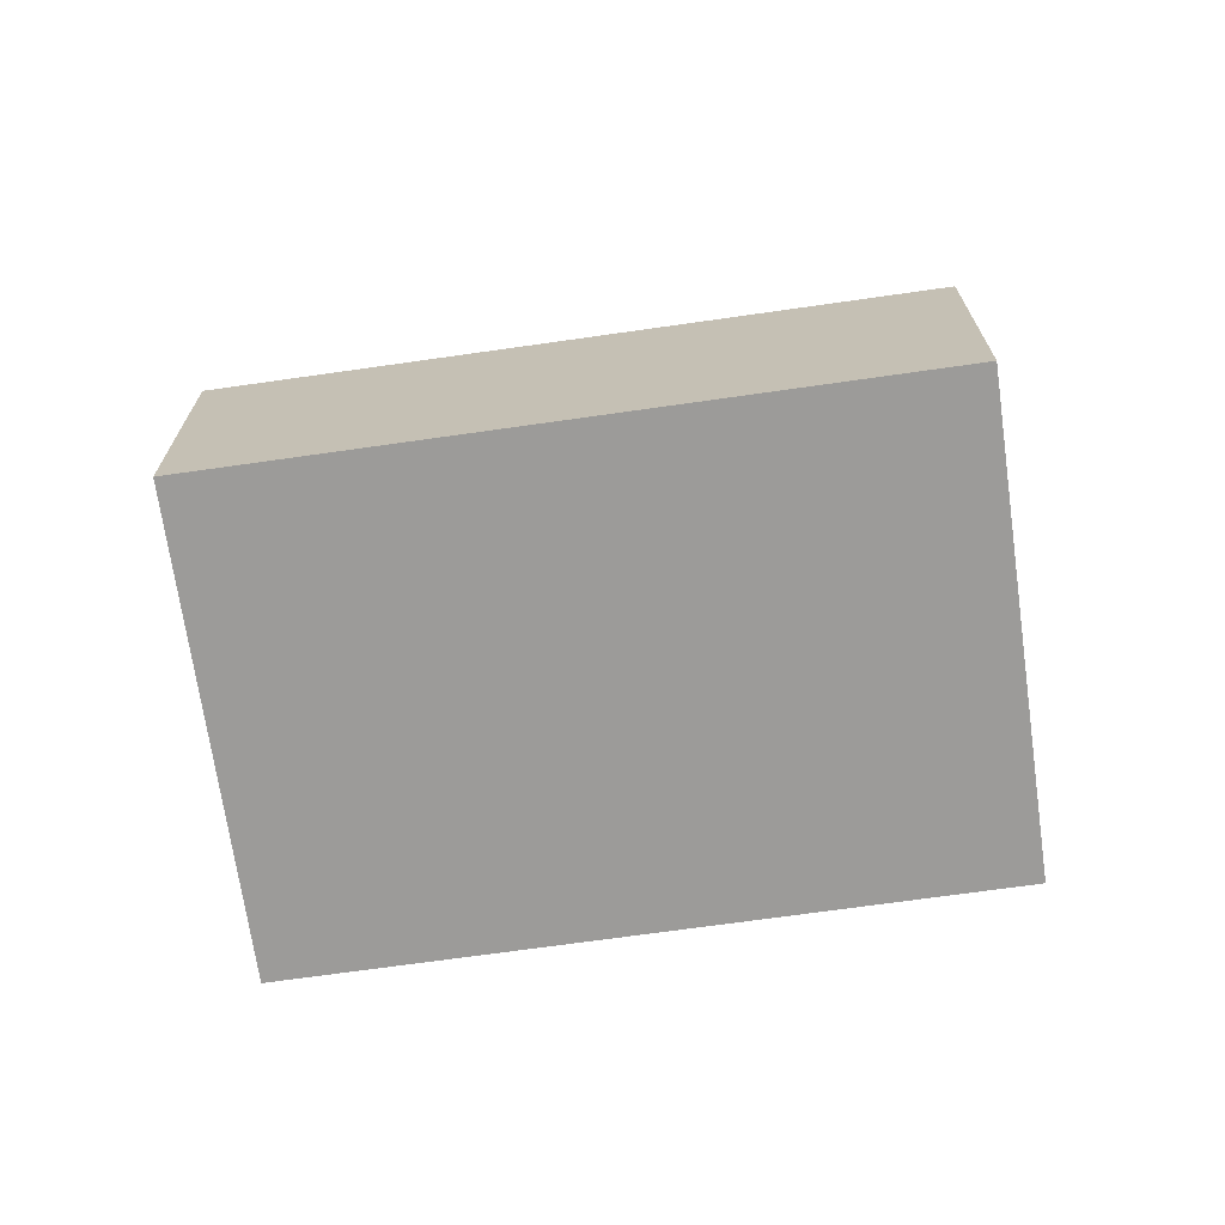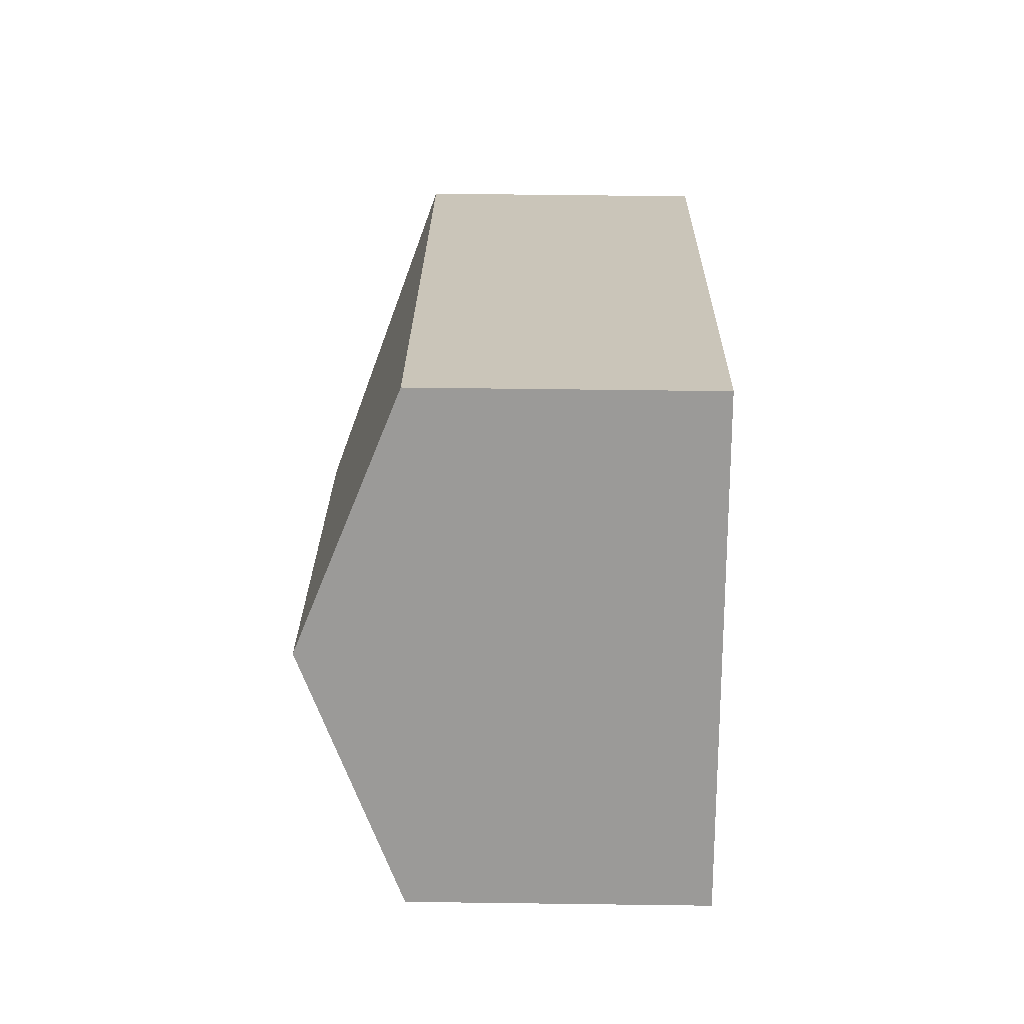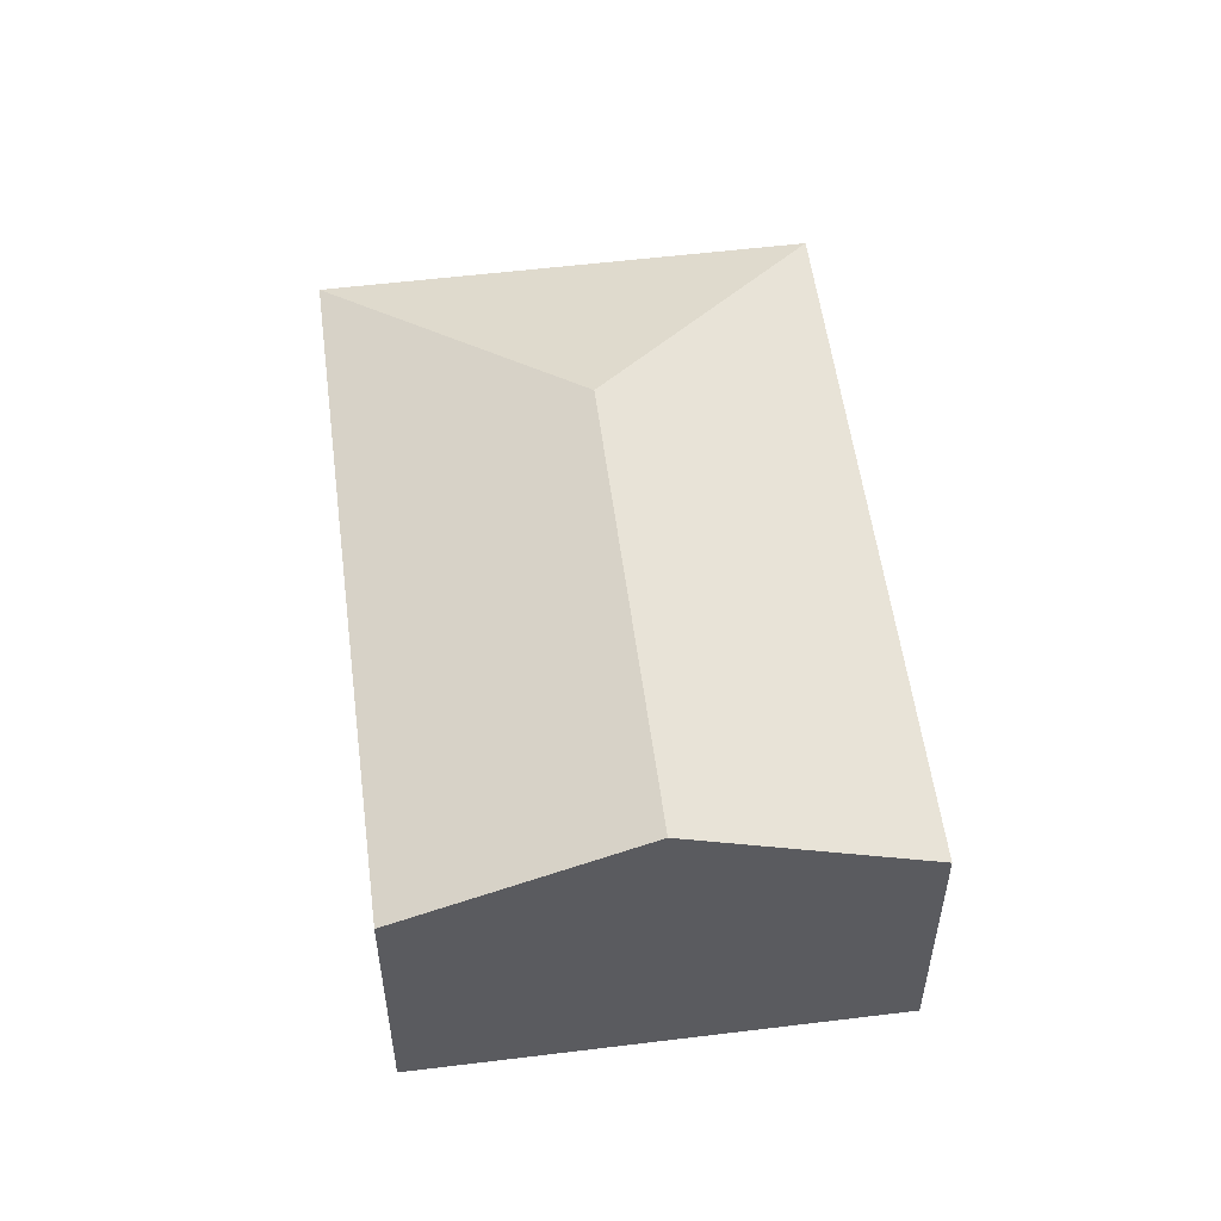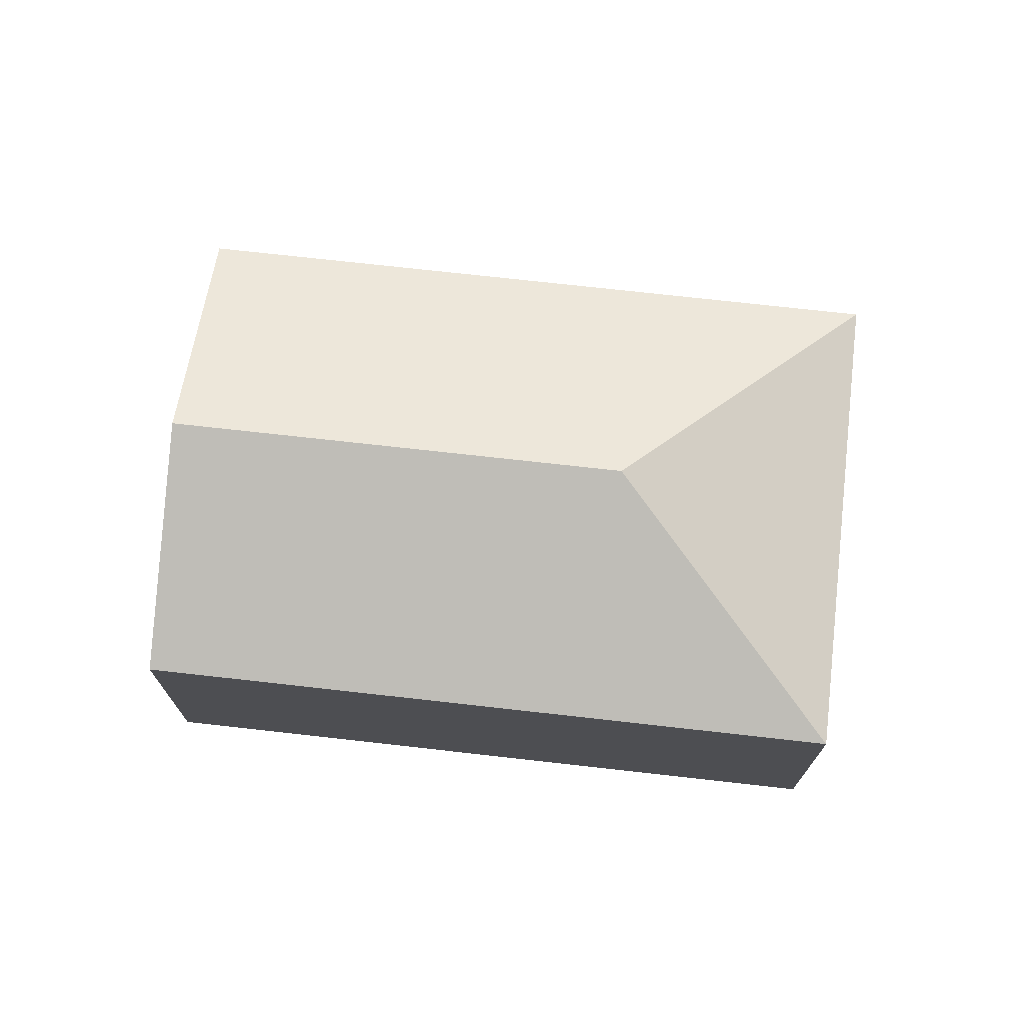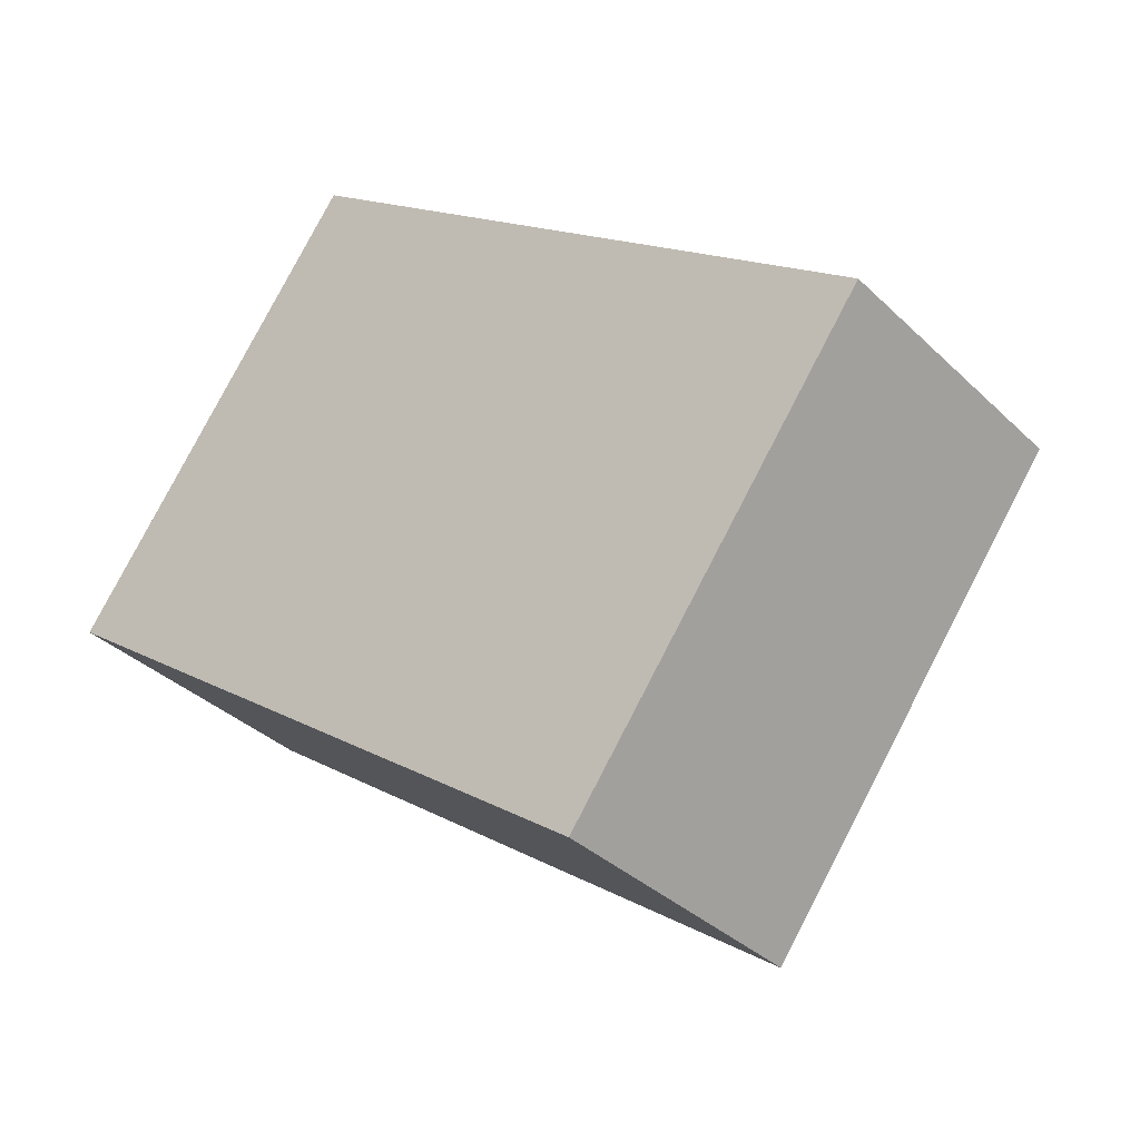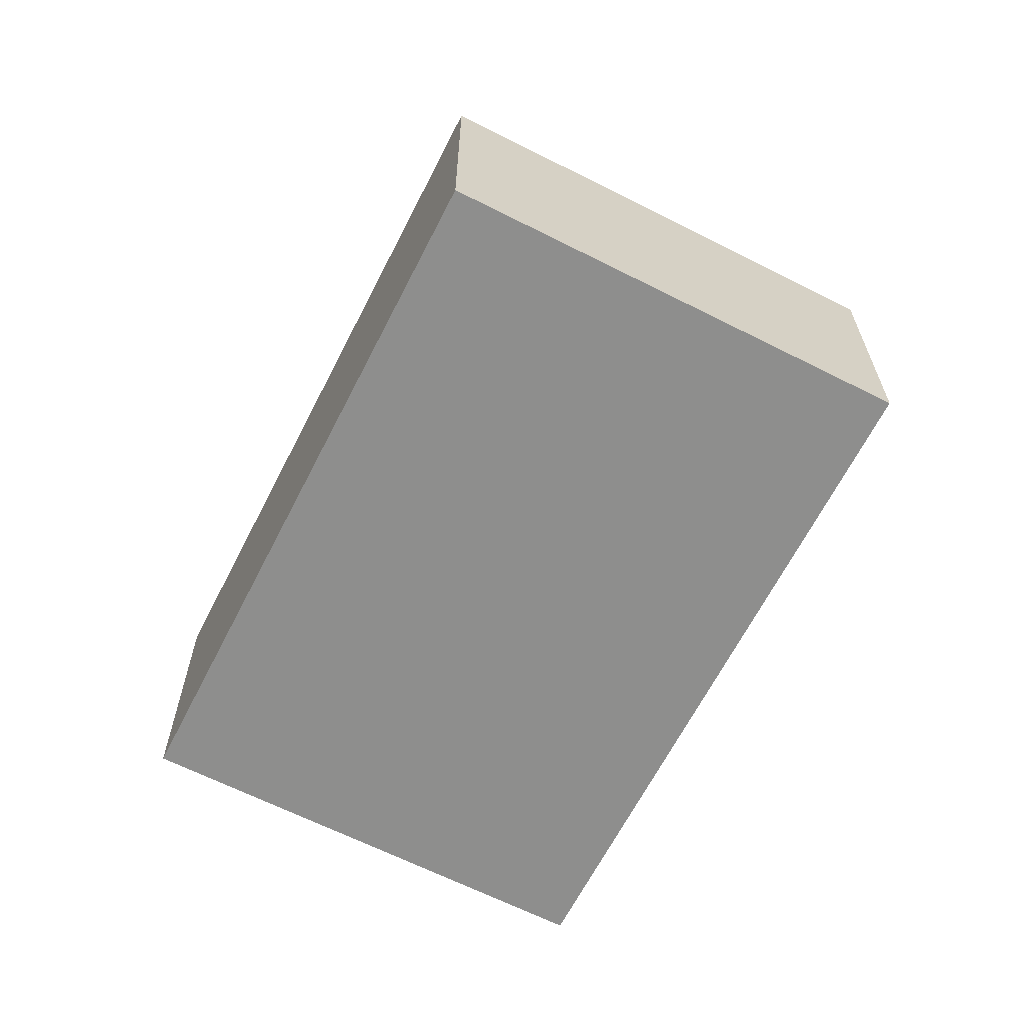
<metadata>
{"format":"obj","ext":"obj","renderer":"f3d","projection":"perspective","resolution":1024,"background":"white","views":[{"elev":-69.9,"azim":-135.9,"up":"+Y"},{"elev":56.5,"azim":-89.2,"up":"+Z"},{"elev":54.8,"azim":-61.4,"up":"+Y"},{"elev":72.9,"azim":42.4,"up":"+Y"},{"elev":-34.8,"azim":38.4,"up":"+Z"},{"elev":-64.8,"azim":99.0,"up":"+Y"}]}
</metadata>
<code>
v  4.09 2.902 -0.629
v  2.227 2.156 3.066
v  6.736 2.156 -0.209
v  1.114 2.902 1.533
v  4.509 2.156 -3.275
v  0 2.156 1.32e-16
v  4.509 2.005e-16 -3.275
v  0 0 0
v  1.114 -9.387e-17 1.533
v  2.227 -1.877e-16 3.066
v  6.736 1.28e-17 -0.209
g defaultobject
f 1 2 3
f 2 1 4
f 1 3 5
f 4 5 6
f 5 4 1
f 7 6 5
f 6 7 8
f 8 4 6
f 4 8 2
f 2 8 9
f 2 9 10
f 10 3 2
f 3 10 11
f 11 5 3
f 5 11 7
f 11 8 7
f 8 11 9
f 9 11 10

</code>
